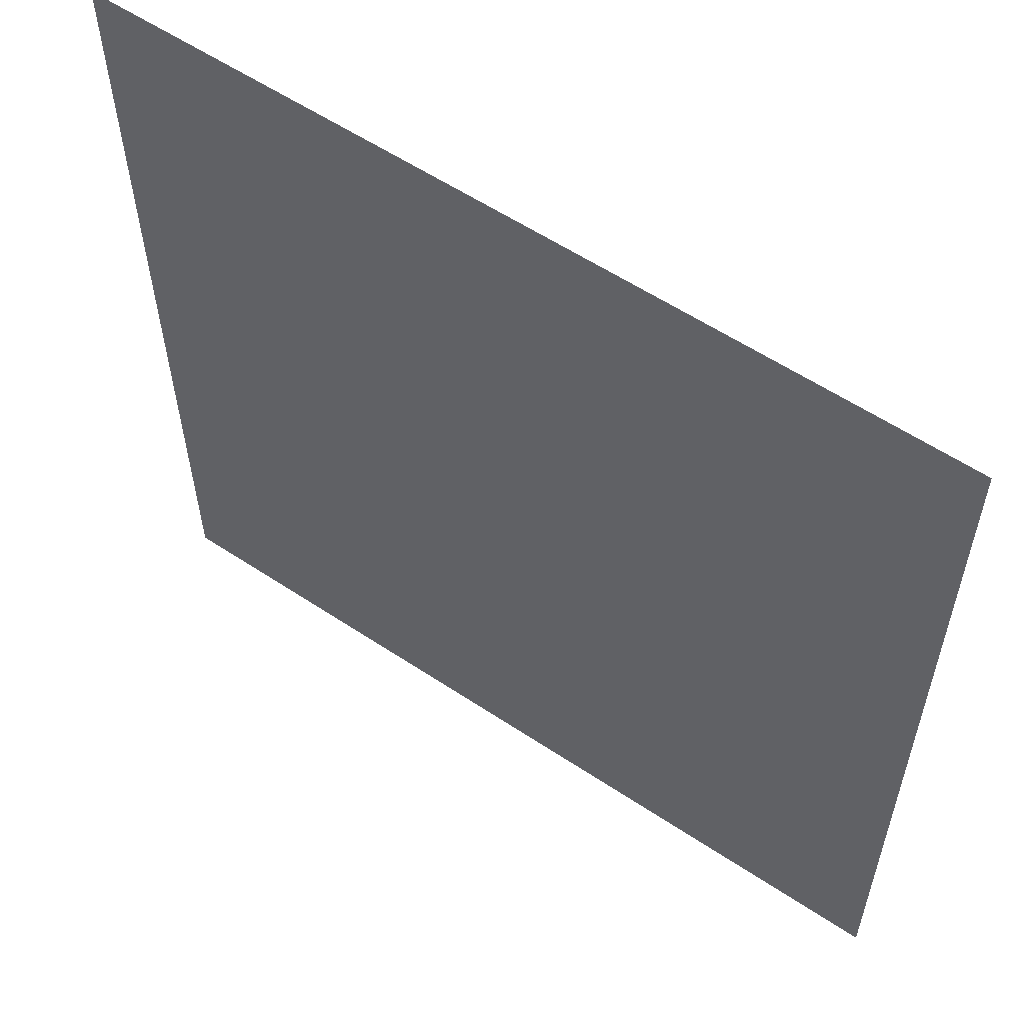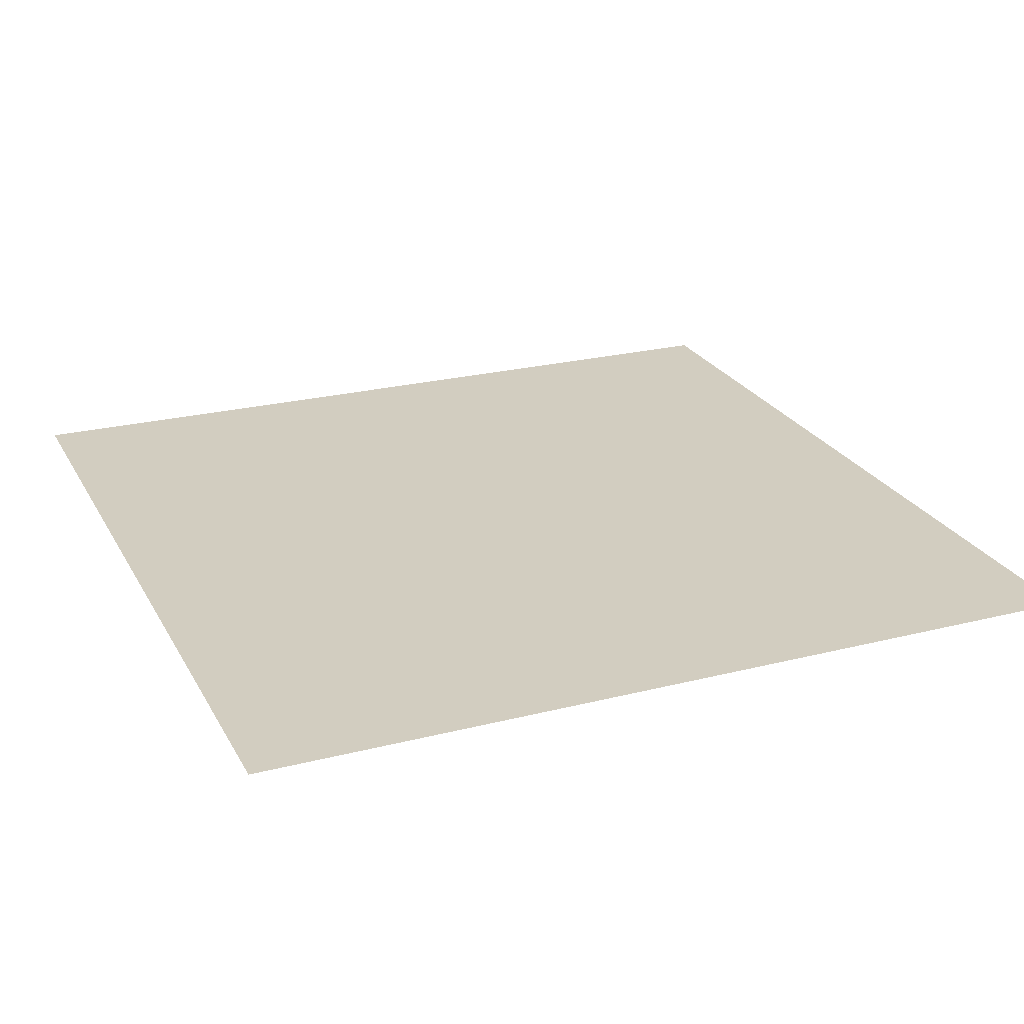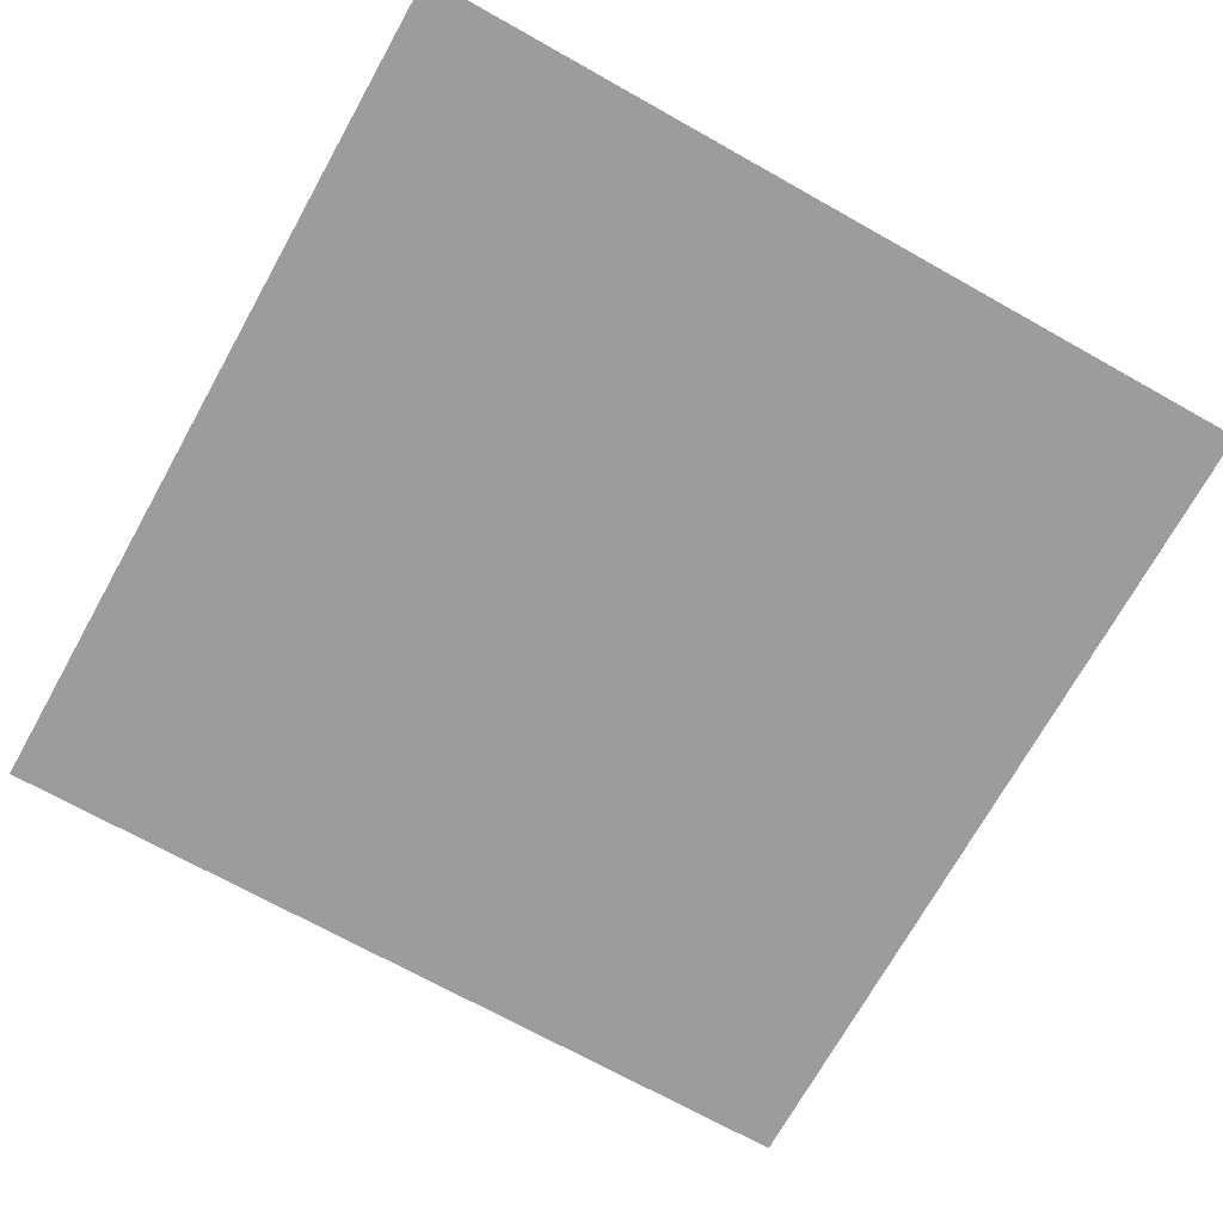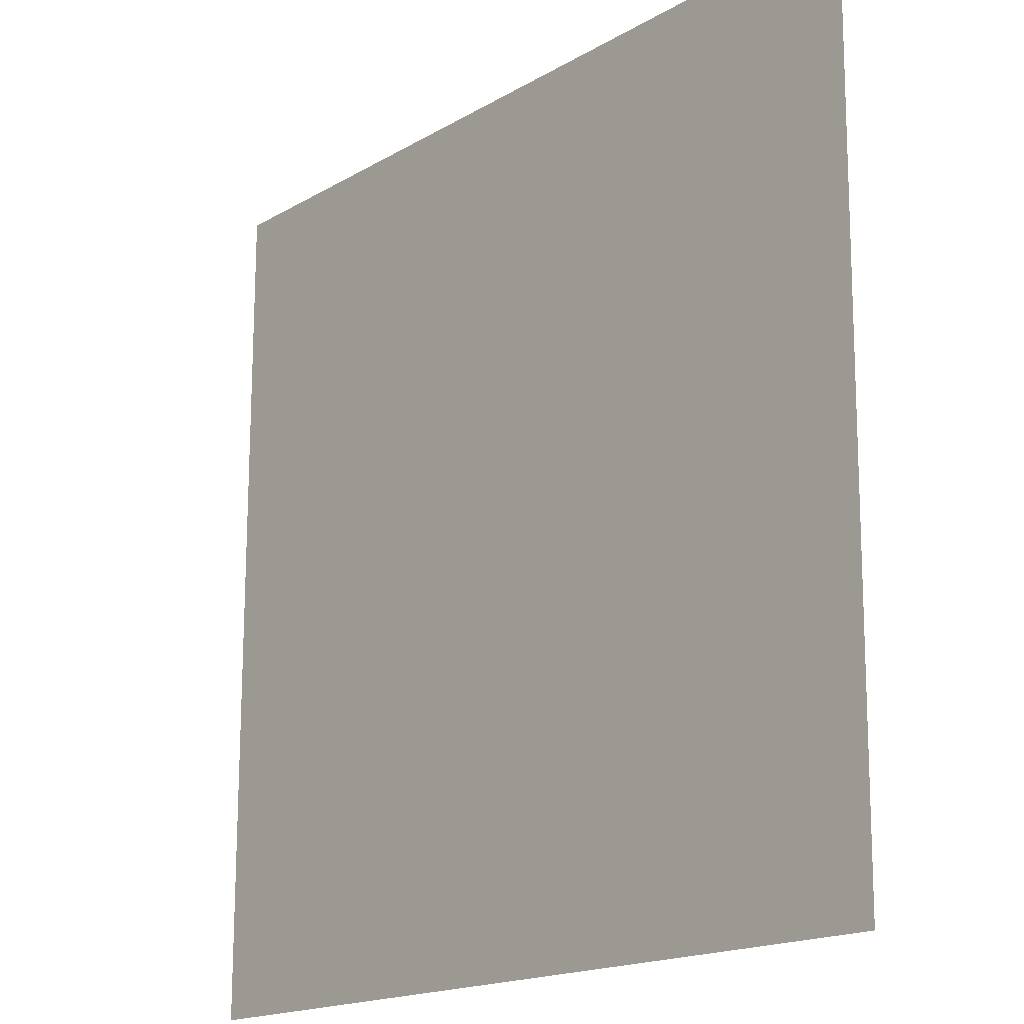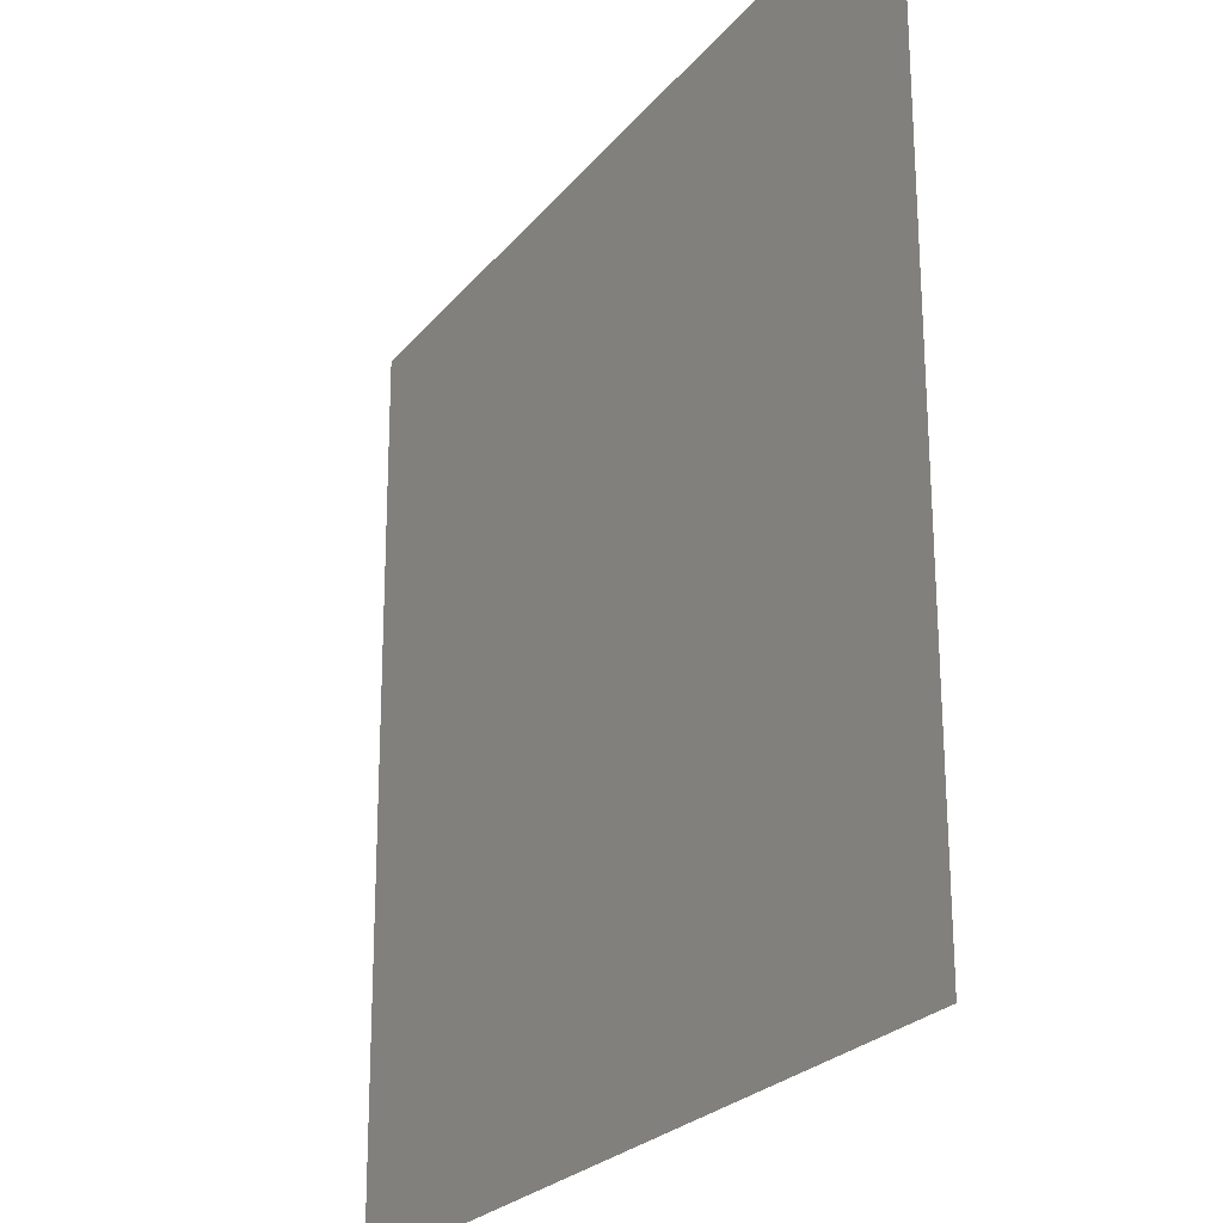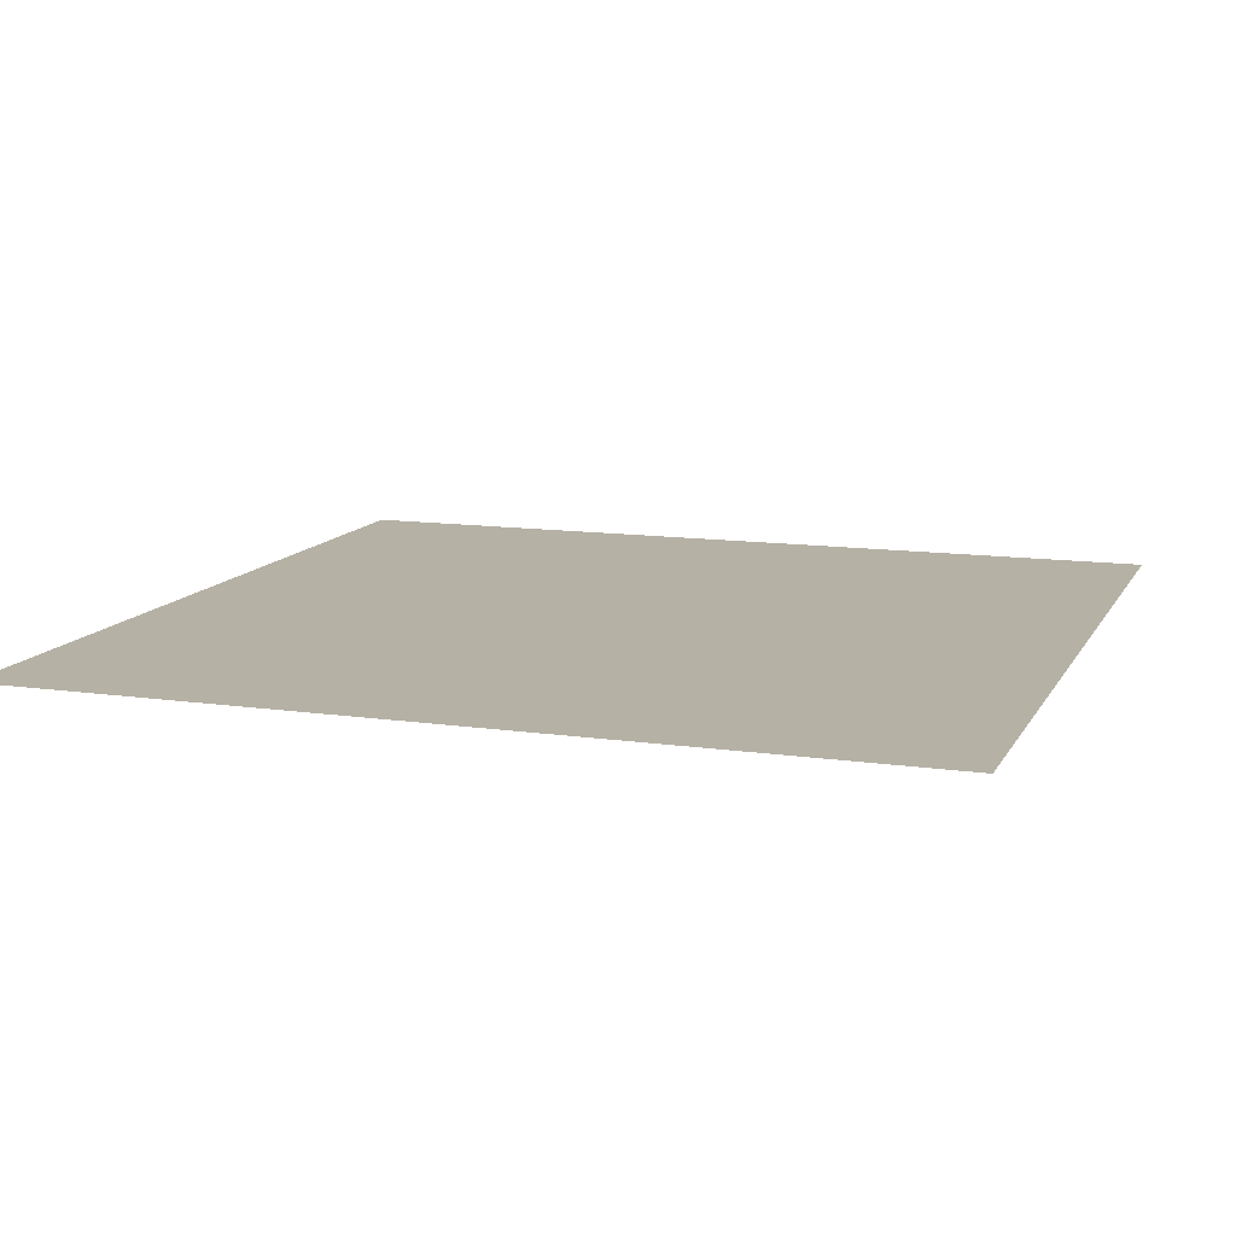
<metadata>
{"format":"obj","ext":"obj","renderer":"f3d","projection":"perspective","resolution":1024,"background":"white","views":[{"elev":57.8,"azim":34.6,"up":"+Z"},{"elev":24.5,"azim":67.3,"up":"+Y"},{"elev":-70.3,"azim":150.7,"up":"+Y"},{"elev":-17.4,"azim":-131.1,"up":"+Z"},{"elev":-24.6,"azim":60.7,"up":"+Z"},{"elev":12.0,"azim":-71.3,"up":"+Y"}]}
</metadata>
<code>
v -0.2866 -0.284 -0.4131
v 0.2837 -0.284 -0.4131
v 0.2837 -0.284 -0.9891
v -0.2809 -0.284 -0.9891
f 1 2 3 4

</code>
